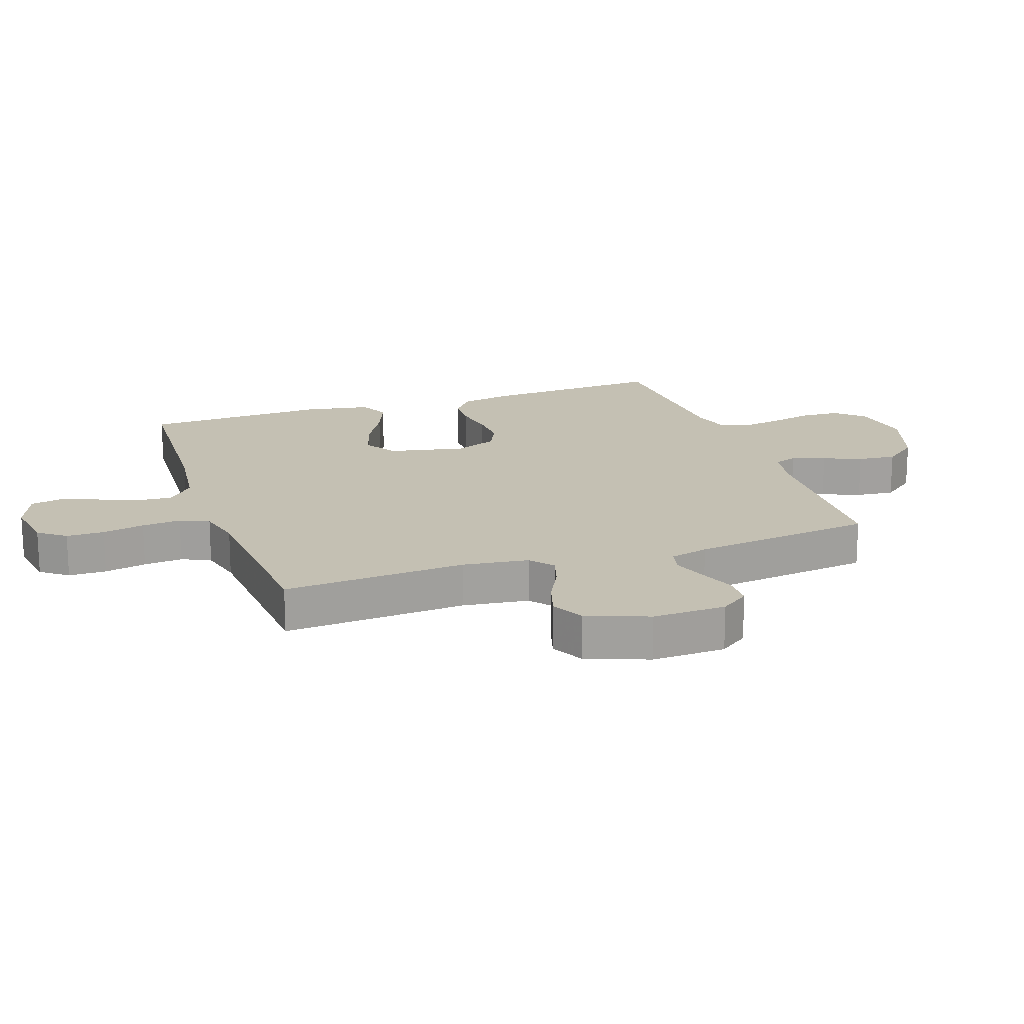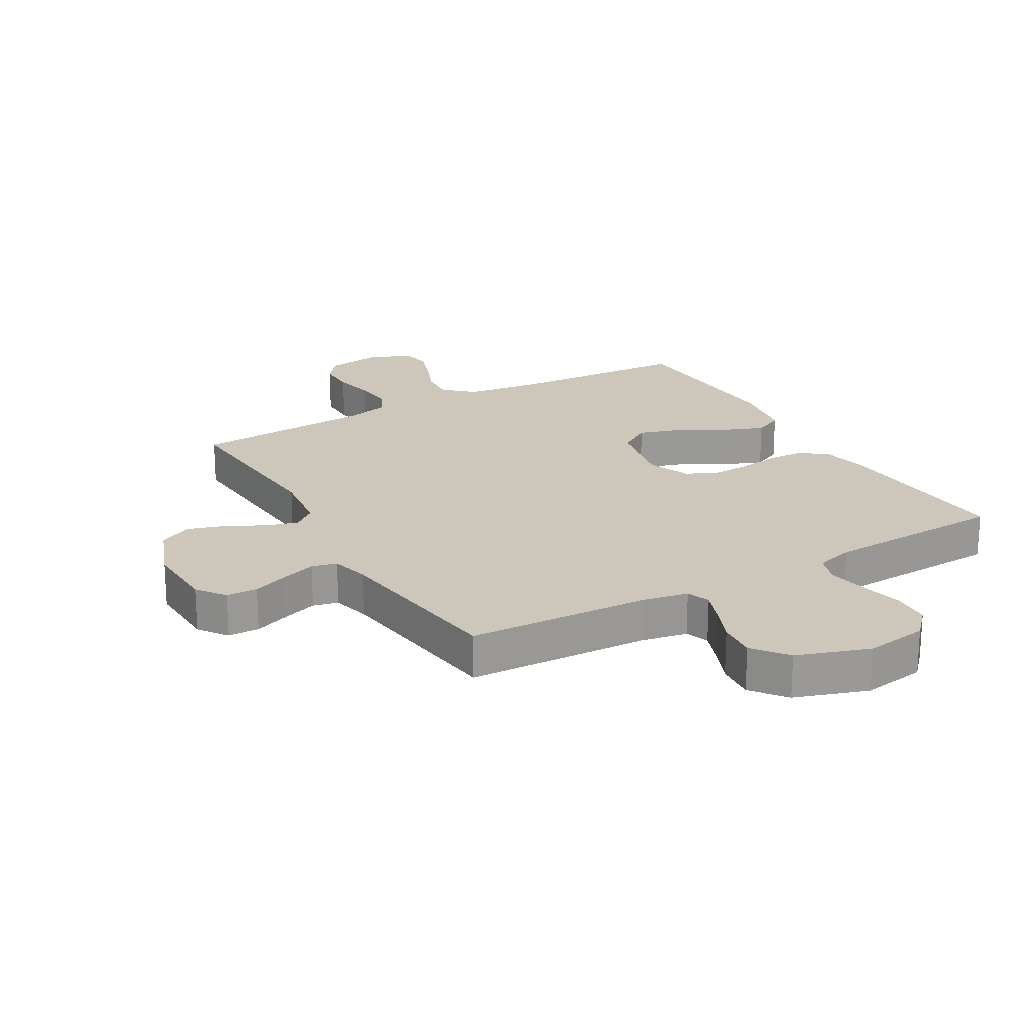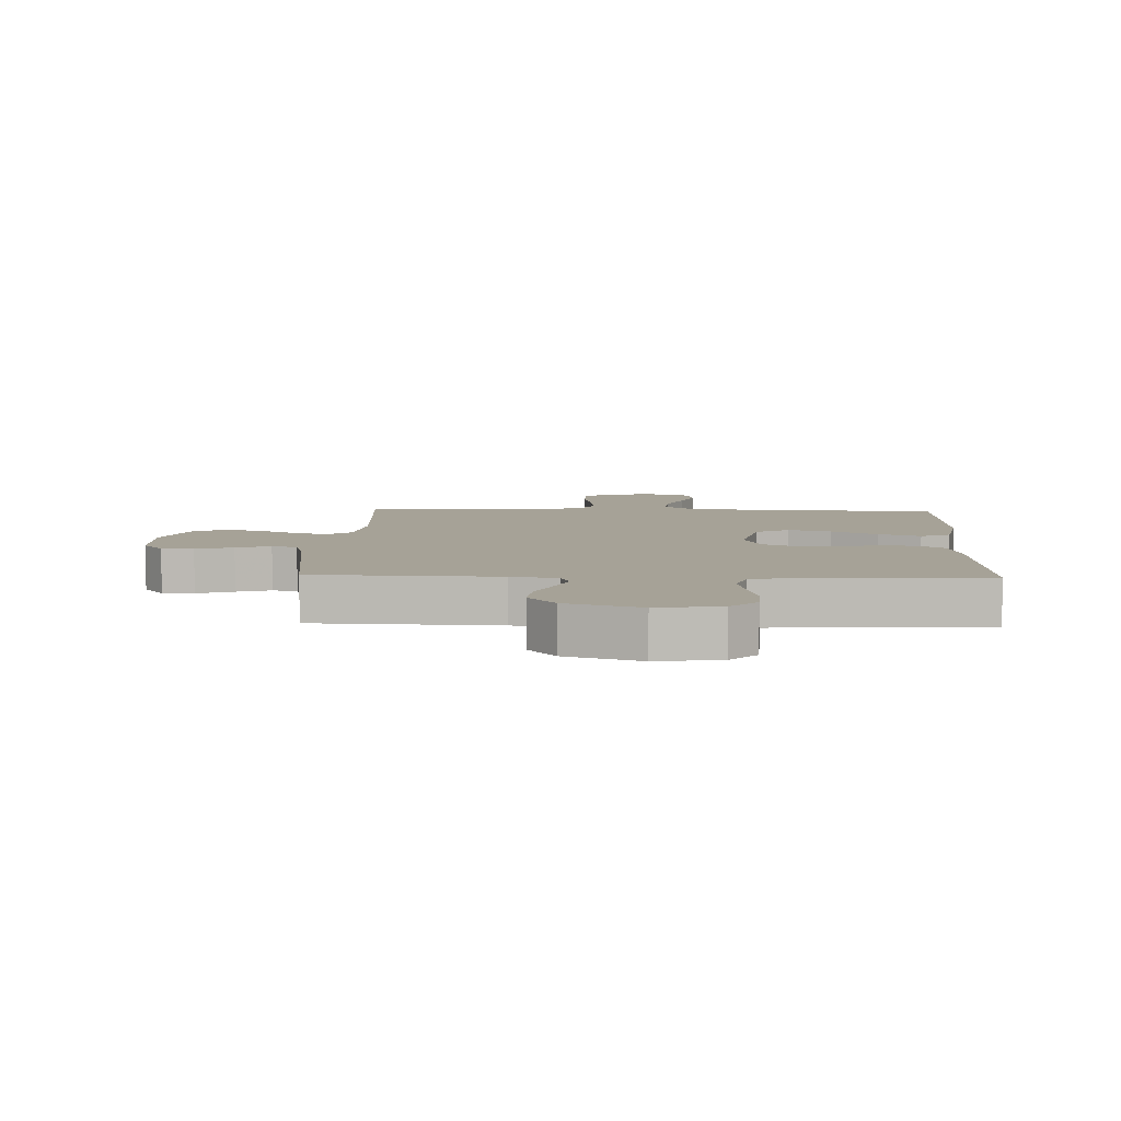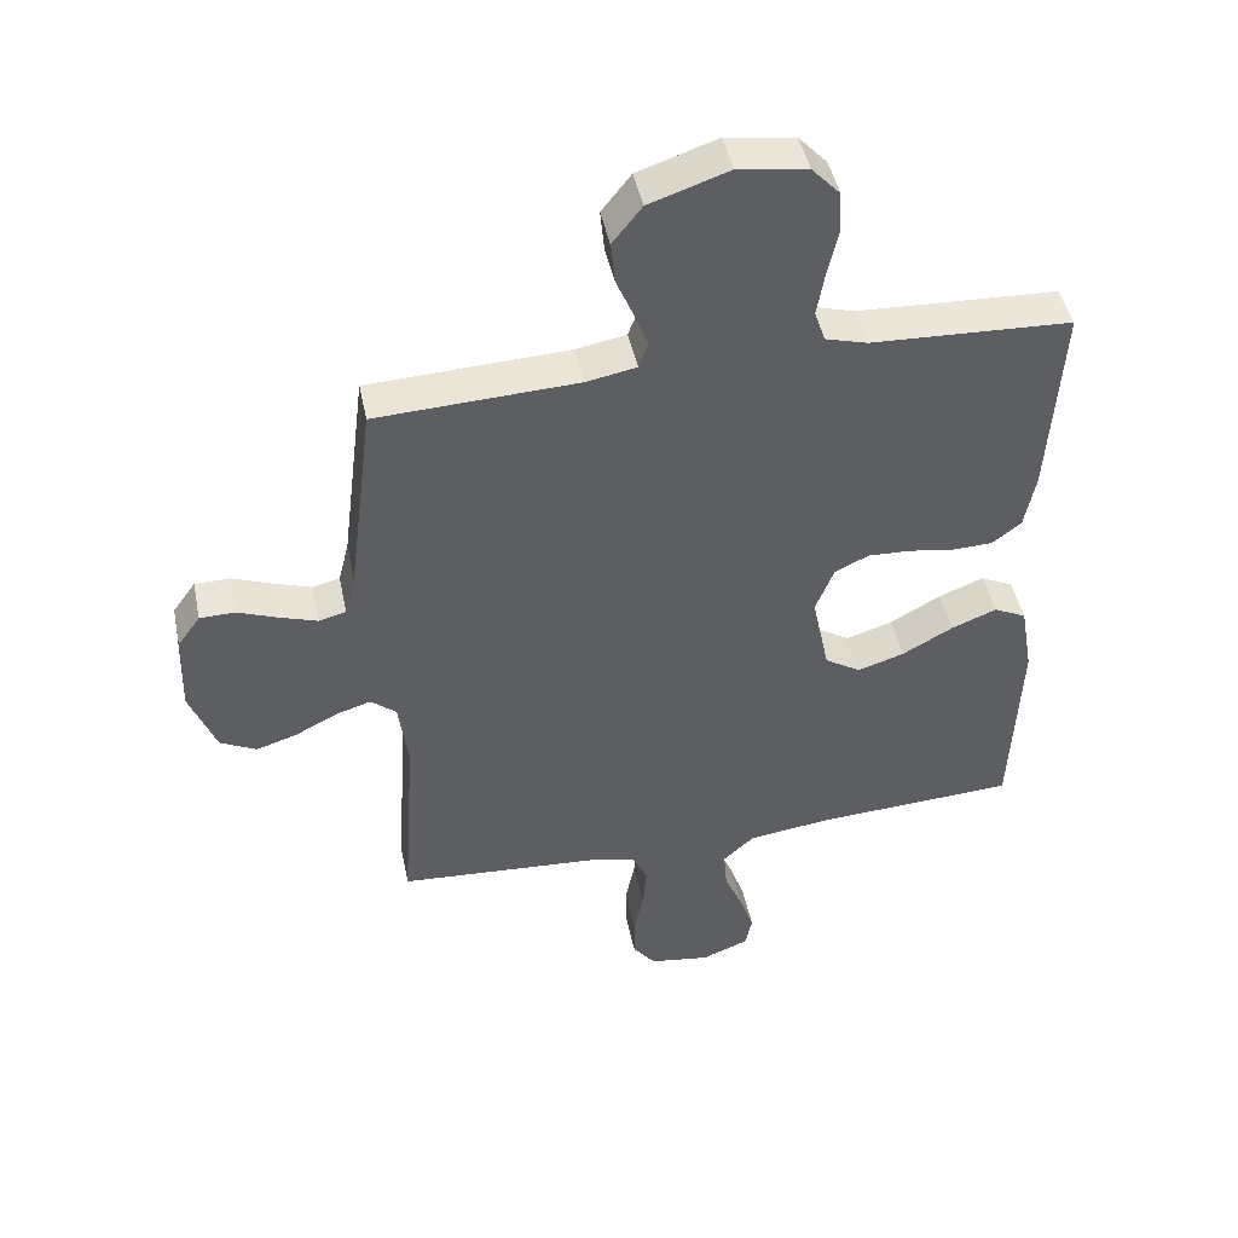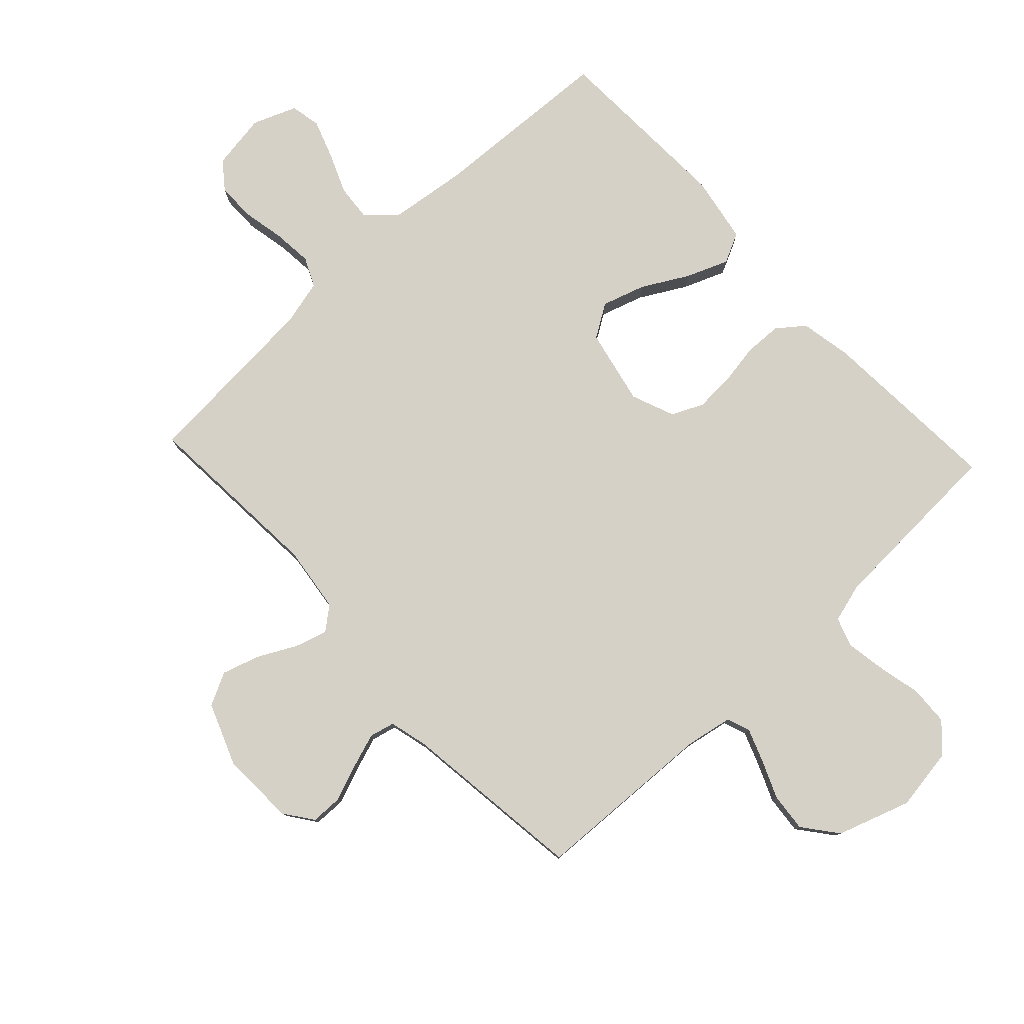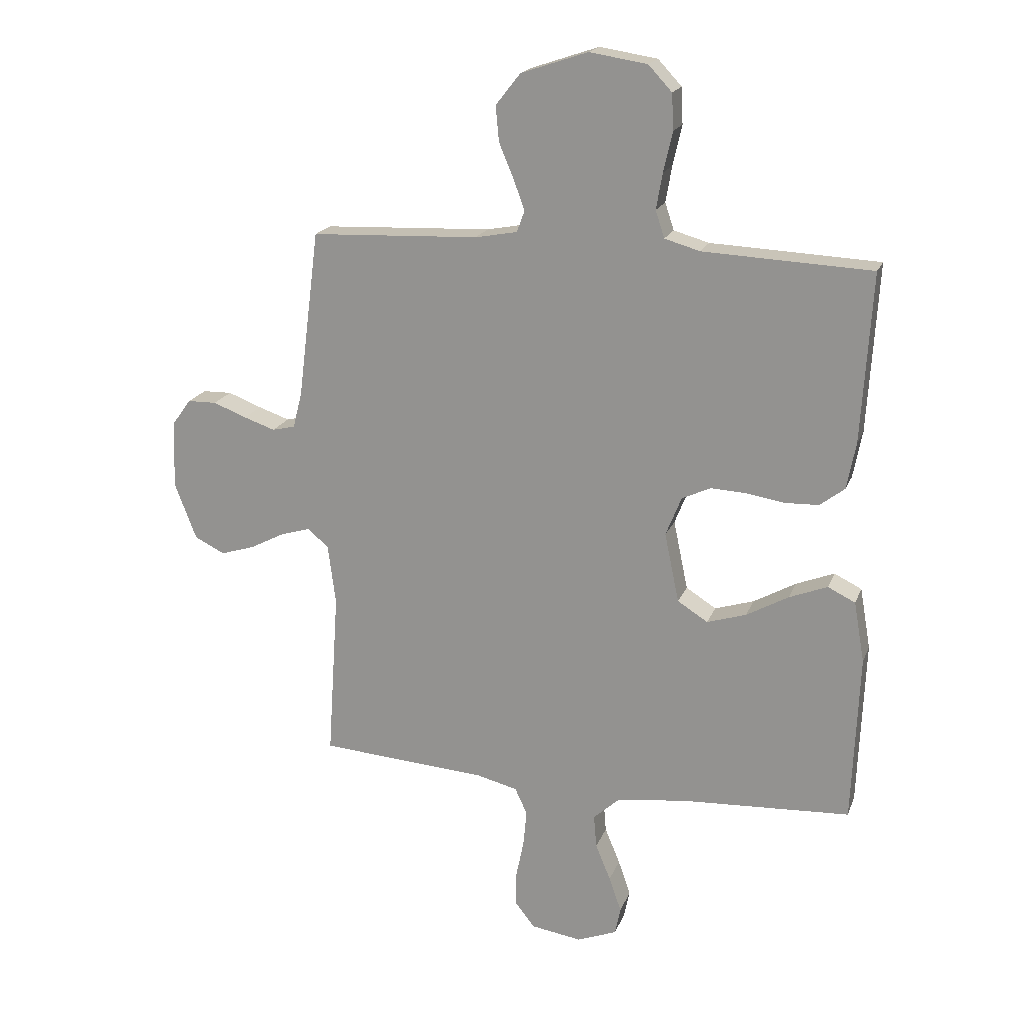
<metadata>
{"format":"obj","ext":"obj","renderer":"f3d","projection":"perspective","resolution":1024,"background":"white","views":[{"elev":18.0,"azim":-109.1,"up":"+Y"},{"elev":21.3,"azim":-29.9,"up":"+Y"},{"elev":6.5,"azim":2.1,"up":"+Y"},{"elev":46.1,"azim":-11.7,"up":"+Z"},{"elev":79.4,"azim":-43.0,"up":"+Y"},{"elev":19.0,"azim":17.1,"up":"+Z"}]}
</metadata>
<code>
v 0.5 0.07 0.5
v 0.482 0.07 0.2
v 0.466 0.07 0.116
v 0.422 0.07 0.082
v 0.362 0.07 0.08
v 0.294 0.07 0.091
v 0.23 0.07 0.094
v 0.179 0.07 0.07
v 0.151 0.07 0
v 0.177 0.07 -0.124
v 0.231 0.07 -0.158
v 0.301 0.07 -0.136
v 0.376 0.07 -0.094
v 0.444 0.07 -0.067
v 0.493 0.07 -0.091
v 0.512 0.07 -0.2
v 0.5 0.07 -0.5
v 0.2 0.07 -0.516
v 0.074 0.07 -0.532
v 0.027 0.07 -0.575
v 0.032 0.07 -0.634
v 0.059 0.07 -0.699
v 0.081 0.07 -0.762
v 0.071 0.07 -0.811
v 0 0.07 -0.839
v -0.091 0.07 -0.825
v -0.125 0.07 -0.781
v -0.125 0.07 -0.719
v -0.111 0.07 -0.65
v -0.105 0.07 -0.586
v -0.127 0.07 -0.539
v -0.2 0.07 -0.521
v -0.5 0.07 -0.5
v -0.48 0.07 -0.2
v -0.494 0.07 -0.092
v -0.532 0.07 -0.061
v -0.585 0.07 -0.077
v -0.647 0.07 -0.109
v -0.708 0.07 -0.128
v -0.762 0.07 -0.101
v -0.801 0.07 0
v -0.797 0.07 0.121
v -0.763 0.07 0.168
v -0.711 0.07 0.169
v -0.651 0.07 0.146
v -0.595 0.07 0.127
v -0.554 0.07 0.137
v -0.538 0.07 0.2
v -0.5 0.07 0.5
v -0.2 0.07 0.513
v -0.125 0.07 0.527
v -0.111 0.07 0.565
v -0.131 0.07 0.619
v -0.157 0.07 0.681
v -0.163 0.07 0.744
v -0.119 0.07 0.8
v 0 0.07 0.84
v 0.103 0.07 0.824
v 0.145 0.07 0.779
v 0.148 0.07 0.715
v 0.132 0.07 0.644
v 0.121 0.07 0.58
v 0.137 0.07 0.532
v 0.2 0.07 0.514
v 0.5 0 0.5
v 0.482 0 0.2
v 0.466 0 0.116
v 0.422 0 0.082
v 0.362 0 0.08
v 0.294 0 0.091
v 0.23 0 0.094
v 0.179 0 0.07
v 0.151 0 0
v 0.177 0 -0.124
v 0.231 0 -0.158
v 0.301 0 -0.136
v 0.376 0 -0.094
v 0.444 0 -0.067
v 0.493 0 -0.091
v 0.512 0 -0.2
v 0.5 0 -0.5
v 0.2 0 -0.516
v 0.074 0 -0.532
v 0.027 0 -0.575
v 0.032 0 -0.634
v 0.059 0 -0.699
v 0.081 0 -0.762
v 0.071 0 -0.811
v 0 0 -0.839
v -0.091 0 -0.825
v -0.125 0 -0.781
v -0.125 0 -0.719
v -0.111 0 -0.65
v -0.105 0 -0.586
v -0.127 0 -0.539
v -0.2 0 -0.521
v -0.5 0 -0.5
v -0.48 0 -0.2
v -0.494 0 -0.092
v -0.532 0 -0.061
v -0.585 0 -0.077
v -0.647 0 -0.109
v -0.708 0 -0.128
v -0.762 0 -0.101
v -0.801 0 0
v -0.797 0 0.121
v -0.763 0 0.168
v -0.711 0 0.169
v -0.651 0 0.146
v -0.595 0 0.127
v -0.554 0 0.137
v -0.538 0 0.2
v -0.5 0 0.5
v -0.2 0 0.513
v -0.125 0 0.527
v -0.111 0 0.565
v -0.131 0 0.619
v -0.157 0 0.681
v -0.163 0 0.744
v -0.119 0 0.8
v 0 0 0.84
v 0.103 0 0.824
v 0.145 0 0.779
v 0.148 0 0.715
v 0.132 0 0.644
v 0.121 0 0.58
v 0.137 0 0.532
v 0.2 0 0.514
f 58 59 60 61
f 58 61 62
f 57 58 62
f 56 57 62 63
f 53 54 55 56
f 52 53 56 63
f 48 49 50
f 47 48 50 51
f 42 43 44 45
f 42 45 46
f 41 42 46
f 40 41 46 47
f 37 38 39 40
f 36 37 40 47
f 32 33 34
f 31 32 34 35
f 26 27 28 29
f 26 29 30
f 25 26 30
f 24 25 30
f 21 22 23 24
f 21 24 30 31
f 15 16 17 18
f 15 18 19
f 12 13 14 15
f 11 12 15 19
f 10 11 19 20
f 3 4 5 6
f 3 6 7
f 64 1 2 3
f 64 3 7
f 51 52 63 64
f 51 64 7 8
f 35 36 47 51
f 35 51 8 9
f 20 21 31 35
f 9 10 20 35
f 125 124 123 122
f 126 125 122
f 126 122 121
f 127 126 121 120
f 120 119 118 117
f 127 120 117 116
f 114 113 112
f 115 114 112 111
f 109 108 107 106
f 110 109 106
f 110 106 105
f 111 110 105 104
f 104 103 102 101
f 111 104 101 100
f 98 97 96
f 99 98 96 95
f 93 92 91 90
f 94 93 90
f 94 90 89
f 94 89 88
f 88 87 86 85
f 95 94 88 85
f 82 81 80 79
f 83 82 79
f 79 78 77 76
f 83 79 76 75
f 84 83 75 74
f 70 69 68 67
f 71 70 67
f 67 66 65 128
f 71 67 128
f 128 127 116 115
f 72 71 128 115
f 115 111 100 99
f 73 72 115 99
f 99 95 85 84
f 99 84 74 73
f 1 65 66 2
f 2 66 67 3
f 3 67 68 4
f 4 68 69 5
f 5 69 70 6
f 6 70 71 7
f 7 71 72 8
f 8 72 73 9
f 9 73 74 10
f 10 74 75 11
f 11 75 76 12
f 12 76 77 13
f 13 77 78 14
f 14 78 79 15
f 15 79 80 16
f 16 80 81 17
f 17 81 82 18
f 18 82 83 19
f 19 83 84 20
f 20 84 85 21
f 21 85 86 22
f 22 86 87 23
f 23 87 88 24
f 24 88 89 25
f 25 89 90 26
f 26 90 91 27
f 27 91 92 28
f 28 92 93 29
f 29 93 94 30
f 30 94 95 31
f 31 95 96 32
f 32 96 97 33
f 33 97 98 34
f 34 98 99 35
f 35 99 100 36
f 36 100 101 37
f 37 101 102 38
f 38 102 103 39
f 39 103 104 40
f 40 104 105 41
f 41 105 106 42
f 42 106 107 43
f 43 107 108 44
f 44 108 109 45
f 45 109 110 46
f 46 110 111 47
f 47 111 112 48
f 48 112 113 49
f 49 113 114 50
f 50 114 115 51
f 51 115 116 52
f 52 116 117 53
f 53 117 118 54
f 54 118 119 55
f 55 119 120 56
f 56 120 121 57
f 57 121 122 58
f 58 122 123 59
f 59 123 124 60
f 60 124 125 61
f 61 125 126 62
f 62 126 127 63
f 63 127 128 64
f 64 128 65 1

</code>
